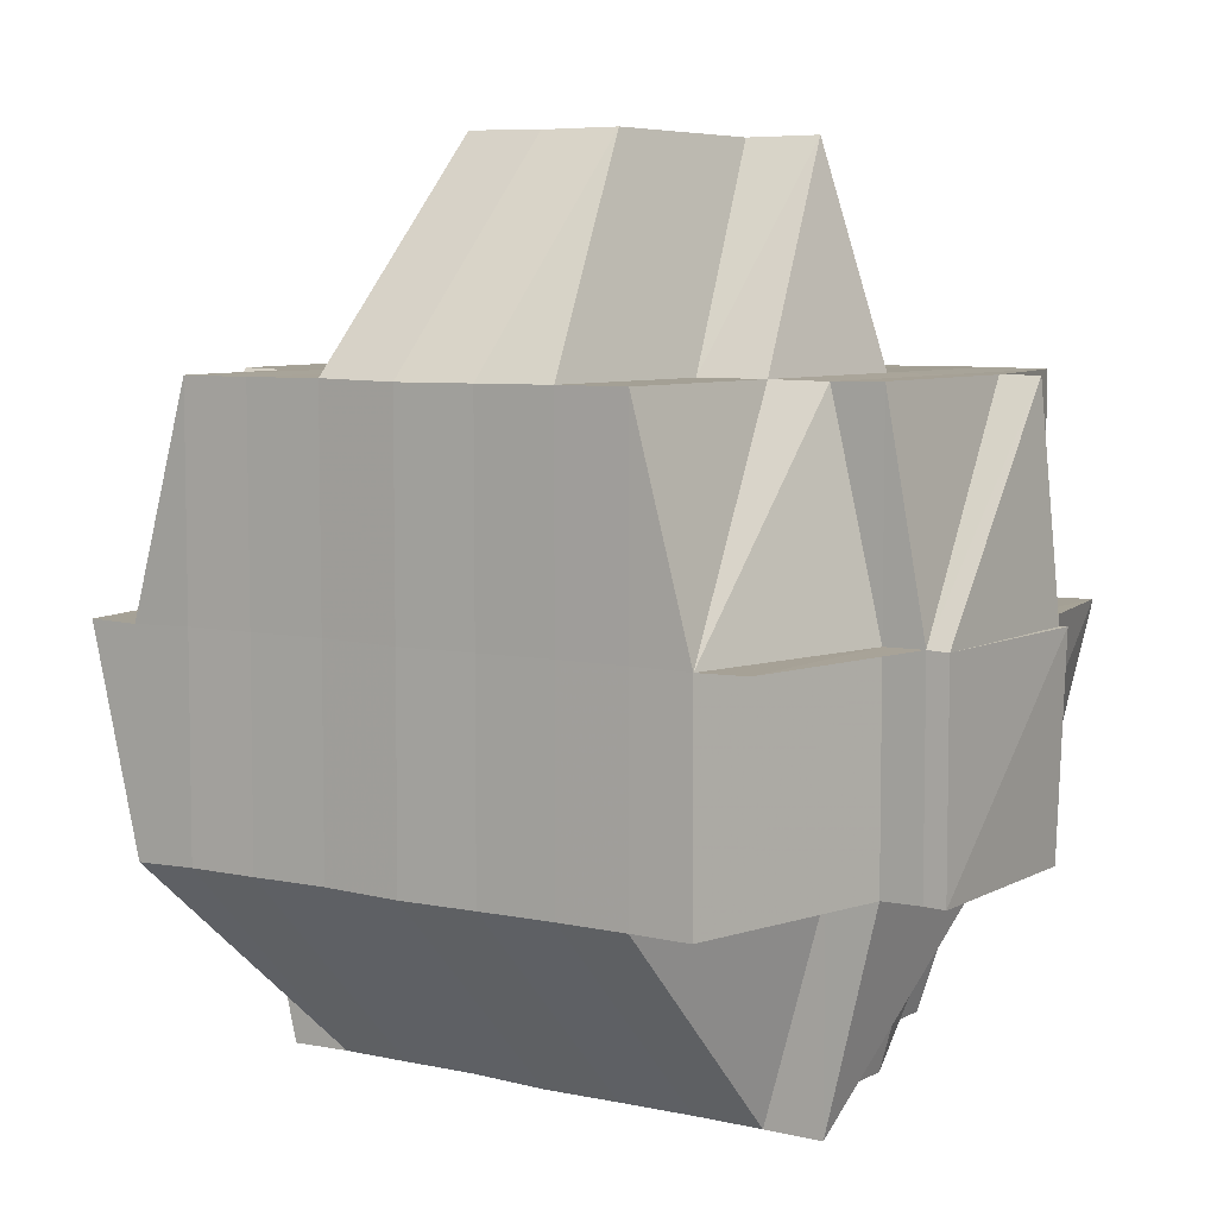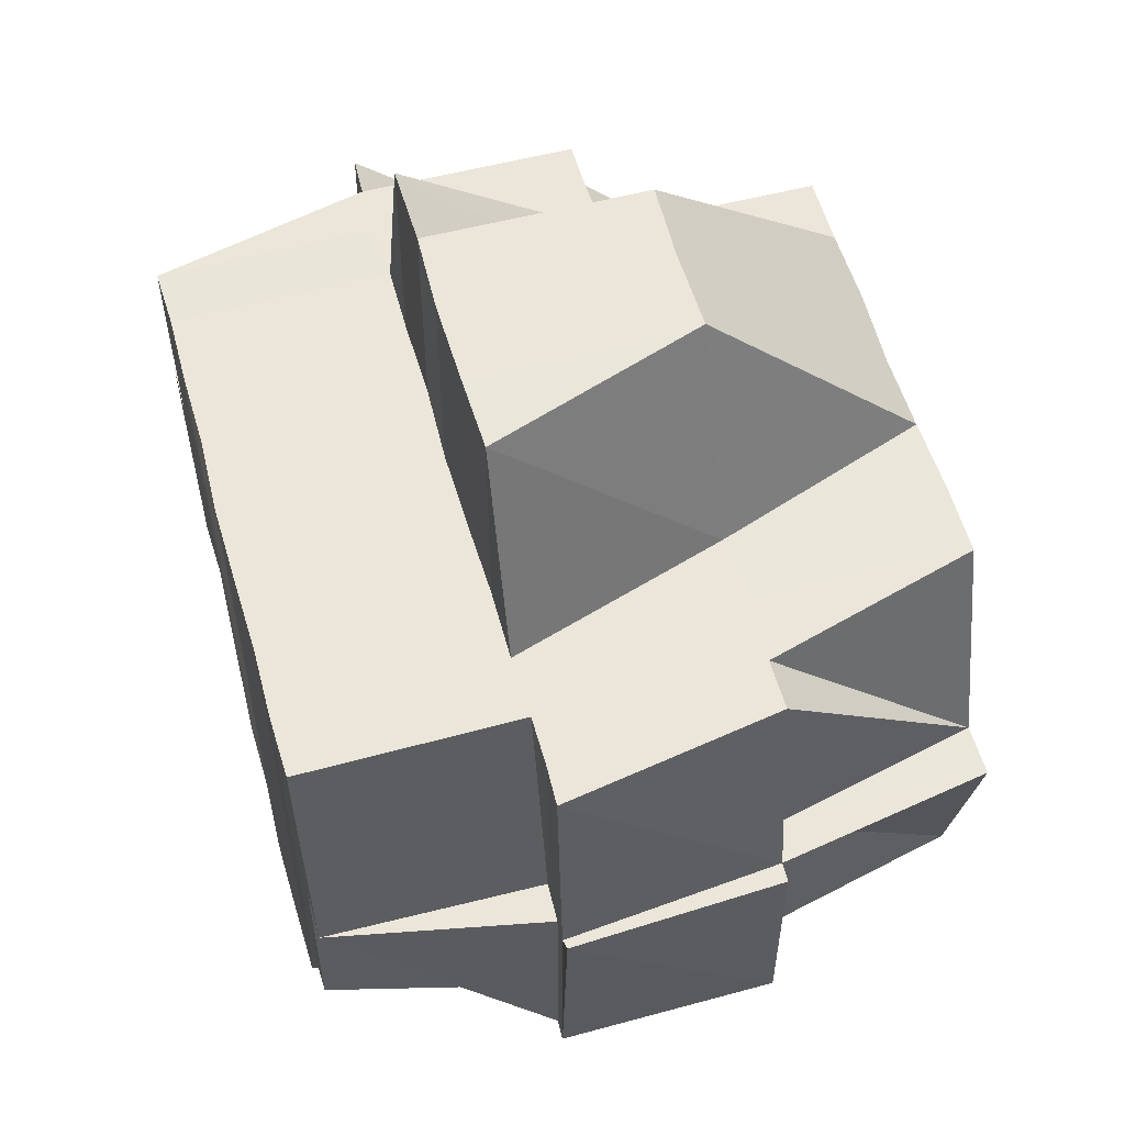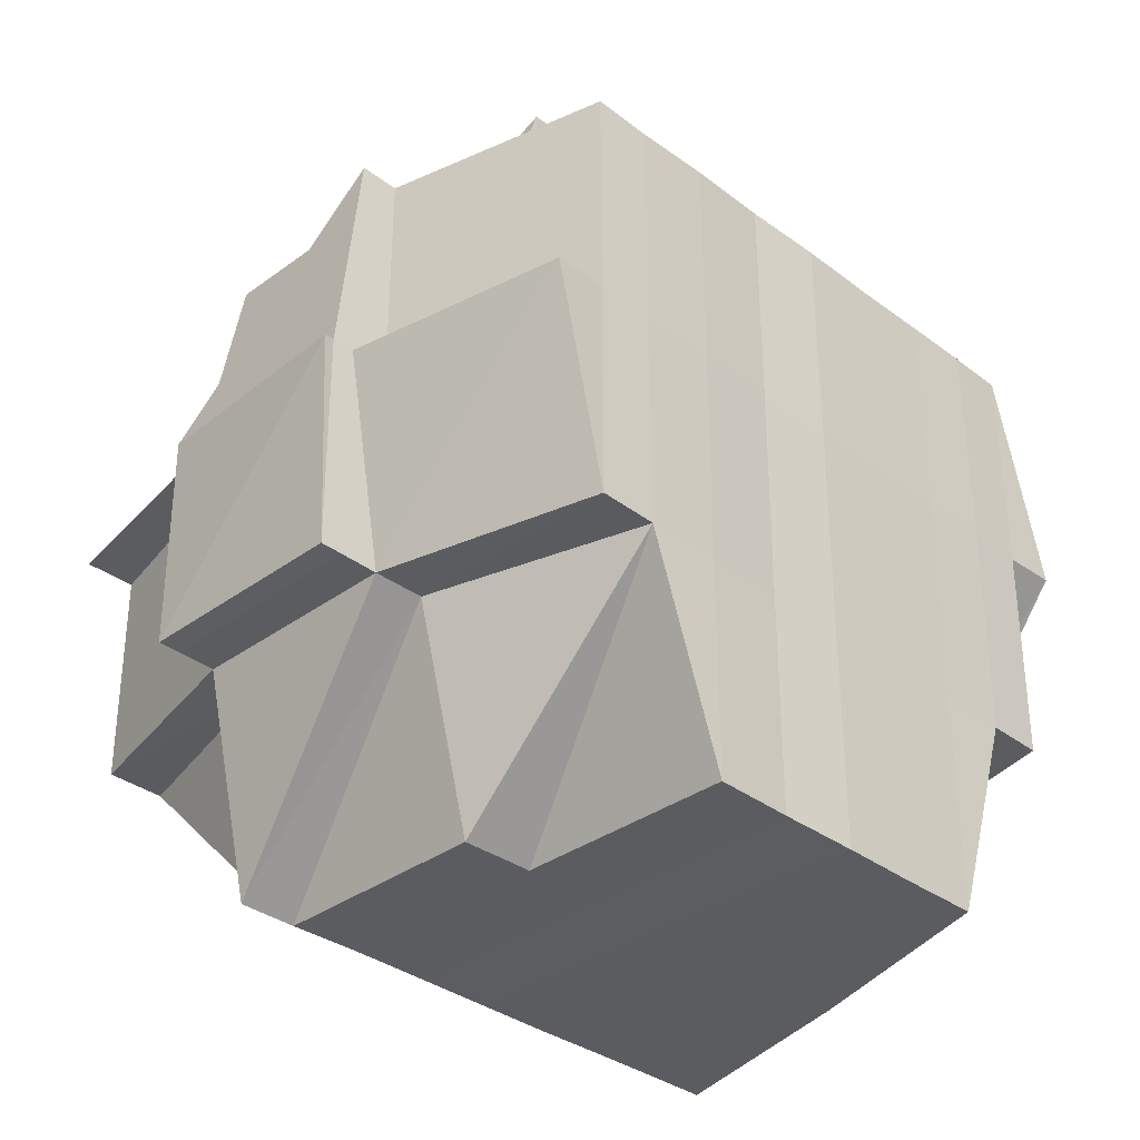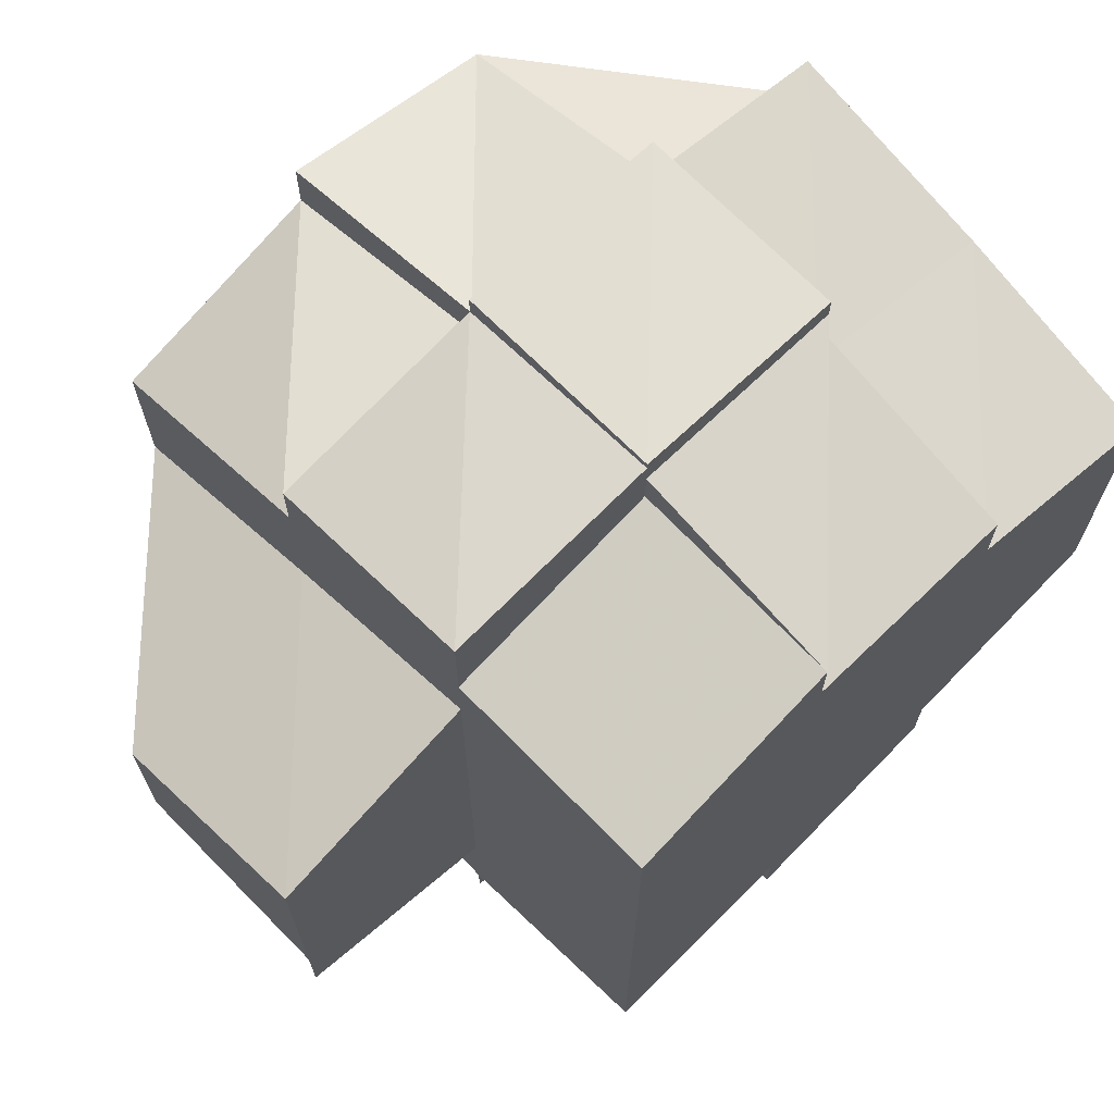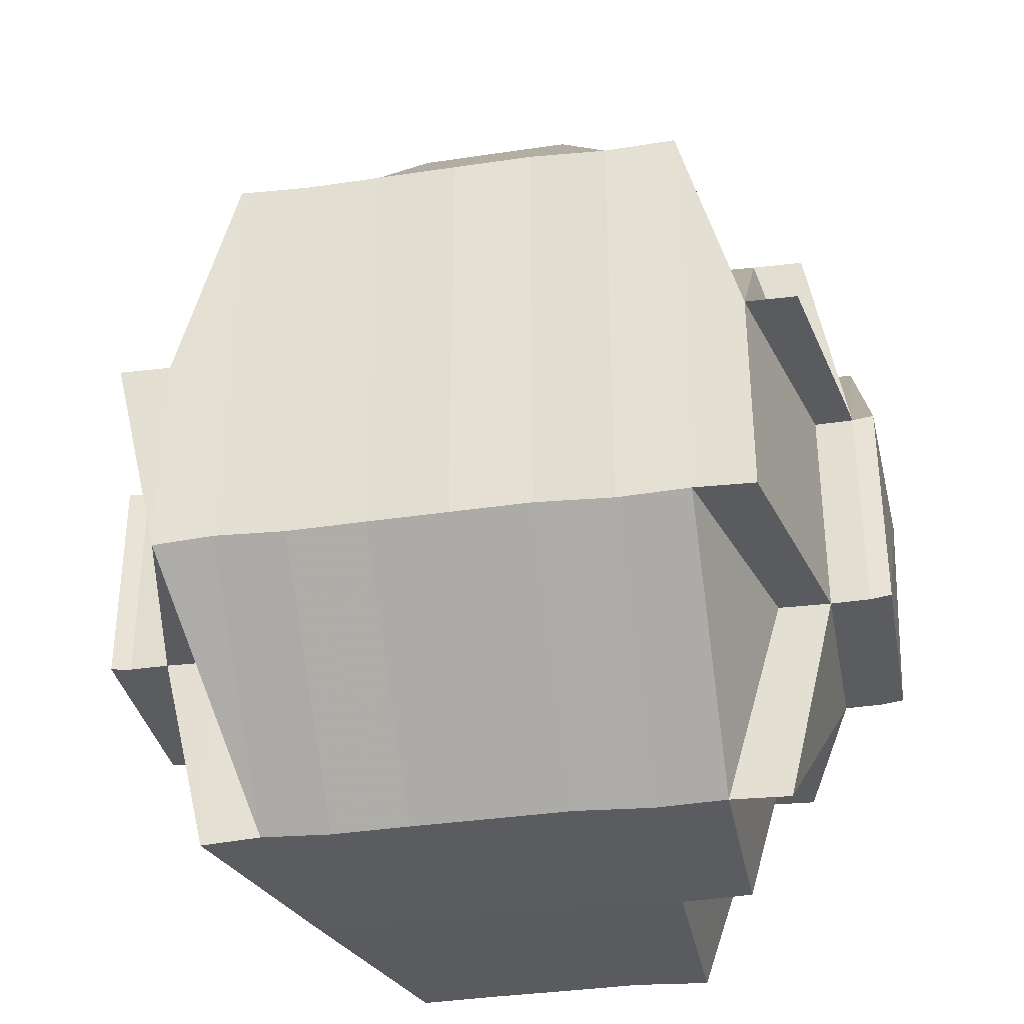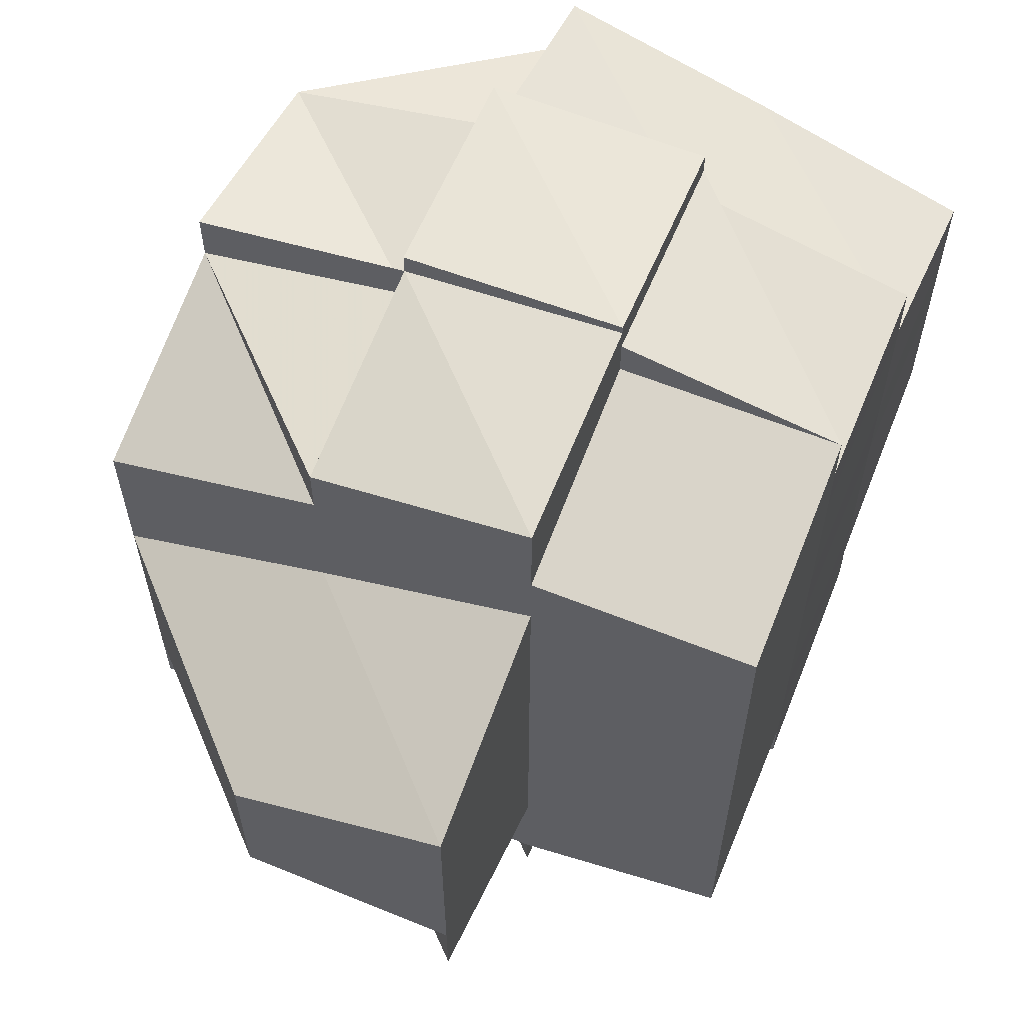
<metadata>
{"format":"obj","ext":"obj","renderer":"f3d","projection":"perspective","resolution":1024,"background":"white","views":[{"elev":6.6,"azim":123.1,"up":"+Y"},{"elev":55.9,"azim":-15.6,"up":"+Y"},{"elev":-34.2,"azim":-135.3,"up":"+Y"},{"elev":68.9,"azim":-134.2,"up":"+Z"},{"elev":-34.3,"azim":100.5,"up":"+Y"},{"elev":60.7,"azim":-157.4,"up":"+Z"}]}
</metadata>
<code>
o 1914
v 2163 1872 11.05
v 2163 1872 11.05
v 2163 1872 11.05
v 2163 1872 11.05
v 2163 1872 11.05
v 2163 1872 11.05
v 2163 1872 11.05
v 2163 1872 11.05
v 2163 1872 11.05
v 2163 1872 11.05
v 2163 1872 11.05
v 2163 1872 11.06
v 2163 1872 11.05
v 2163 1872 11.05
v 2163 1872 11.05
v 2163 1872 11.05
v 2163 1872 11.05
v 2163 1872 11.05
v 2163 1872 11.05
v 2163 1872 11.05
v 2163 1872 11.05
v 2163 1872 11.05
v 2163 1872 11.05
v 2163 1872 11.05
v 2163 1872 11.05
v 2163 1872 11.05
v 2163 1872 11.05
v 2163 1872 11.06
v 2163 1872 11.05
v 2163 1872 11.06
v 2163 1872 11.06
v 2163 1872 11.06
v 2163 1872 11.06
v 2163 1872 11.06
v 2163 1872 11.06
v 2163 1872 11.06
v 2163 1872 11.06
v 2163 1872 11.05
v 2163 1872 11.06
v 2163 1872 11.06
v 2163 1872 11.06
v 2163 1872 11.06
v 2163 1872 11.05
v 2163 1872 11.06
v 2163 1872 11.06
v 2163 1872 11.06
v 2163 1872 11.05
v 2163 1872 11.05
v 2163 1872 11.06
v 2163 1872 11.06
v 2163 1872 11.06
v 2163 1872 11.06
v 2163 1872 11.06
v 2163 1872 11.07
v 2163 1872 11.06
v 2163 1872 11.07
v 2163 1872 11.07
v 2163 1872 11.07
v 2163 1872 11.07
v 2163 1872 11.07
v 2163 1872 11.06
v 2163 1872 11.07
v 2163 1872 11.06
v 2163 1872 11.06
v 2163 1872 11.08
v 2163 1872 11.07
v 2163 1872 11.07
v 2163 1872 11.08
v 2163 1872 11.08
v 2163 1872 11.08
v 2163 1872 11.08
v 2163 1872 11.08
v 2163 1872 11.08
v 2163 1872 11.08
v 2163 1872 11.07
v 2163 1872 11.07
v 2163 1872 11.07
v 2163 1872 11.07
v 2163 1872 11.07
v 2163 1872 11.07
v 2163 1872 11.06
v 2163 1872 11.06
v 2163 1872 11.06
v 2163 1872 11.06
v 2163 1872 11.06
v 2163 1872 11.07
v 2163 1872 11.06
v 2163 1872 11.07
v 2163 1872 11.07
v 2163 1872 11.07
v 2163 1872 11.07
v 2163 1872 11.07
v 2163 1872 11.06
v 2163 1872 11.06
v 2163 1872 11.07
v 2163 1872 11.07
v 2163 1872 11.07
v 2163 1872 11.08
v 2163 1872 11.07
v 2163 1872 11.06
v 2163 1872 11.07
v 2163 1872 11.08
v 2163 1872 11.08
v 2163 1872 11.08
v 2163 1872 11.07
v 2163 1872 11.08
v 2163 1872 11.07
v 2163 1872 11.08
v 2163 1872 11.08
v 2163 1872 11.08
v 2163 1872 11.08
v 2163 1872 11.08
v 2163 1872 11.08
v 2163 1872 11.09
v 2163 1872 11.08
v 2163 1872 11.09
v 2163 1872 11.09
v 2163 1872 11.08
v 2163 1872 11.09
v 2163 1872 11.08
v 2163 1872 11.08
v 2163 1872 11.09
v 2163 1872 11.08
v 2163 1872 11.09
v 2163 1872 11.09
v 2163 1872 11.09
v 2163 1872 11.09
v 2163 1872 11.09
v 2163 1872 11.09
v 2163 1872 11.09
v 2163 1872 11.09
v 2163 1872 11.09
v 2163 1872 11.08
v 2163 1872 11.09
v 2163 1872 11.09
v 2163 1872 11.09
v 2163 1872 11.09
v 2163 1872 11.09
v 2163 1872 11.09
v 2163 1872 11.09
v 2163 1872 11.08
v 2163 1872 11.08
v 2163 1872 11.09
v 2163 1872 11.09
v 2163 1872 11.09
v 2163 1872 11.09
v 2163 1872 11.09
v 2163 1872 11.09
v 2163 1872 11.09
v 2163 1872 11.08
v 2163 1872 11.09
v 2163 1872 11.09
v 2163 1872 11.09
v 2163 1872 11.09
v 2163 1872 11.09
v 2163 1872 11.08
v 2163 1872 11.09
v 2163 1872 11.09
v 2163 1872 11.09
v 2163 1872 11.09
v 2163 1872 11.09
v 2163 1872 11.09
v 2163 1872 11.08
v 2163 1872 11.09
v 2163 1872 11.09
v 2163 1872 11.09
v 2163 1872 11.09
v 2163 1872 11.09
v 2163 1872 11.09
v 2163 1872 11.09
v 2163 1872 11.09
v 2163 1872 11.09
v 2163 1872 11.09
v 2163 1872 11.08
v 2163 1872 11.09
v 2163 1872 11.09
v 2163 1872 11.09
v 2163 1872 11.09
v 2163 1872 11.09
v 2163 1872 11.09
v 2163 1872 11.05
v 2163 1872 11.05
v 2163 1872 11.05
v 2163 1872 11.05
v 2163 1872 11.05
v 2163 1872 11.05
v 2163 1872 11.05
v 2163 1872 11.05
v 2163 1872 11.05
v 2163 1872 11.05
v 2163 1872 11.05
v 2163 1872 11.05
v 2163 1872 11.05
v 2163 1872 11.06
v 2163 1872 11.06
v 2163 1872 11.06
v 2163 1872 11.06
v 2163 1872 11.06
v 2163 1872 11.07
v 2163 1872 11.07
v 2163 1872 11.06
v 2163 1872 11.06
v 2163 1872 11.06
v 2163 1872 11.07
v 2163 1872 11.07
v 2163 1872 11.07
v 2163 1872 11.07
v 2163 1872 11.07
v 2163 1872 11.07
v 2163 1872 11.07
v 2163 1872 11.07
v 2163 1872 11.07
v 2163 1872 11.07
v 2163 1872 11.08
v 2163 1872 11.08
v 2163 1872 11.08
v 2163 1872 11.08
v 2163 1872 11.08
v 2163 1872 11.08
v 2163 1872 11.08
v 2163 1872 11.08
v 2163 1872 11.08
v 2163 1872 11.08
v 2163 1872 11.08
v 2163 1872 11.08
v 2163 1872 11.08
v 2163 1872 11.09
v 2163 1872 11.08
v 2163 1872 11.08
v 2163 1872 11.08
v 2163 1872 11.08
v 2163 1872 11.07
v 2163 1872 11.08
v 2163 1872 11.07
v 2163 1872 11.08
v 2163 1872 11.08
v 2163 1872 11.08
v 2163 1872 11.08
v 2163 1872 11.08
v 2163 1872 11.08
v 2163 1872 11.09
v 2163 1872 11.08
v 2163 1872 11.08
v 2163 1872 11.07
v 2163 1872 11.08
v 2163 1872 11.07
v 2163 1872 11.07
v 2163 1872 11.07
v 2163 1872 11.08
v 2163 1872 11.08
v 2163 1872 11.08
v 2163 1872 11.08
v 2163 1872 11.08
v 2163 1872 11.09
v 2163 1872 11.08
v 2163 1872 11.08
v 2163 1872 11.08
v 2163 1872 11.08
v 2163 1872 11.08
v 2163 1872 11.08
v 2163 1872 11.08
v 2163 1872 11.08
v 2163 1872 11.08
v 2163 1872 11.07
v 2163 1872 11.07
v 2163 1872 11.07
v 2163 1872 11.07
v 2163 1872 11.07
v 2163 1872 11.07
v 2163 1872 11.07
v 2163 1872 11.07
v 2163 1872 11.07
v 2163 1872 11.07
v 2163 1872 11.07
v 2163 1872 11.07
v 2163 1872 11.06
v 2163 1872 11.06
v 2163 1872 11.06
v 2163 1872 11.06
v 2163 1872 11.06
v 2163 1872 11.06
v 2163 1872 11.06
v 2163 1872 11.06
v 2163 1872 11.06
v 2163 1872 11.06
v 2163 1872 11.06
v 2163 1872 11.06
v 2163 1872 11.06
v 2163 1872 11.06
v 2163 1872 11.05
v 2163 1872 11.06
v 2163 1872 11.06
v 2163 1872 11.06
v 2163 1872 11.06
v 2163 1872 11.05
v 2163 1872 11.06
v 2163 1872 11.06
v 2163 1872 11.06
v 2163 1872 11.06
v 2163 1872 11.05
v 2163 1872 11.05
v 2163 1872 11.06
v 2163 1872 11.05
v 2163 1872 11.05
v 2163 1872 11.06
v 2163 1872 11.06
v 2163 1872 11.06
v 2163 1872 11.06
v 2163 1872 11.06
v 2163 1872 11.05
v 2163 1872 11.05
v 2163 1872 11.05
v 2163 1872 11.06
v 2163 1872 11.05
v 2163 1872 11.06
v 2163 1872 11.05
v 2163 1872 11.06
v 2163 1872 11.05
v 2163 1872 11.05
v 2163 1872 11.05
v 2163 1872 11.05
v 2163 1872 11.05
v 2163 1872 11.06
v 2163 1872 11.05
v 2163 1872 11.05
v 2163 1872 11.06
v 2163 1872 11.06
v 2163 1872 11.06
v 2163 1872 11.07
v 2163 1872 11.07
v 2163 1872 11.07
v 2163 1872 11.07
v 2163 1872 11.05
v 2163 1872 11.05
v 2163 1872 11.05
v 2163 1872 11.05
v 2163 1872 11.06
v 2163 1872 11.05
v 2163 1872 11.05
v 2163 1872 11.05
v 2163 1872 11.09
v 2163 1872 11.09
v 2163 1872 11.08
v 2163 1872 11.09
v 2163 1872 11.09
v 2163 1872 11.08
v 2163 1872 11.09
v 2163 1872 11.09
v 2163 1872 11.09
v 2163 1872 11.09
v 2163 1872 11.09
f 1 2 3
f 1 4 5
f 6 7 3
f 8 9 6
f 9 10 11
f 10 12 13
f 14 13 15
f 16 15 17
f 18 19 16
f 20 16 21
f 22 20 23
f 23 24 25
f 26 27 24
f 26 28 27
f 29 30 26
f 31 32 28
f 33 34 31
f 35 31 36
f 36 37 38
f 39 31 37
f 40 41 39
f 40 42 43
f 41 44 42
f 41 45 44
f 46 41 40
f 47 43 48
f 49 46 40
f 50 46 49
f 51 52 46
f 53 51 49
f 52 54 55
f 54 56 57
f 56 58 59
f 57 60 61
f 59 62 60
f 63 61 64
f 58 65 66
f 66 67 62
f 65 68 69
f 69 70 67
f 71 72 70
f 68 73 74
f 75 71 76
f 77 75 78
f 79 77 80
f 81 79 82
f 82 83 41
f 84 85 41
f 85 86 83
f 83 87 41
f 80 88 83
f 83 88 87
f 86 89 88
f 78 90 88
f 89 91 90
f 88 92 87
f 88 90 92
f 87 92 93
f 87 93 31
f 31 93 94
f 92 95 93
f 90 96 92
f 92 96 95
f 90 97 96
f 76 97 90
f 91 98 97
f 97 99 96
f 93 95 100
f 93 100 94
f 96 101 95
f 96 99 101
f 97 102 99
f 98 103 102
f 104 102 97
f 99 105 101
f 102 106 107
f 108 109 106
f 102 108 110
f 74 108 102
f 74 111 108
f 112 111 74
f 111 113 108
f 112 114 115
f 116 117 114
f 108 113 118
f 113 119 120
f 121 122 113
f 113 123 118
f 122 124 125
f 126 125 113
f 127 128 126
f 124 129 130
f 125 130 131
f 132 131 133
f 134 135 125
f 135 136 137
f 138 139 136
f 140 137 141
f 142 143 141
f 144 143 133
f 144 145 146
f 147 145 148
f 147 149 150
f 149 151 152
f 151 138 153
f 153 154 155
f 152 155 156
f 157 158 154
f 159 157 155
f 158 160 161
f 155 161 162
f 163 159 156
f 154 164 165
f 166 164 167
f 167 168 169
f 165 170 171
f 165 172 170
f 173 171 174
f 175 176 172
f 177 176 178
f 179 178 180
f 181 182 183
f 182 184 185
f 11 186 187
f 188 189 187
f 189 190 186
f 186 191 7
f 186 192 191
f 193 194 192
f 195 196 194
f 197 198 196
f 195 197 50
f 199 200 198
f 197 199 201
f 201 202 203
f 204 205 202
f 206 207 205
f 199 208 204
f 208 209 200
f 210 211 207
f 208 212 206
f 212 213 209
f 214 215 211
f 216 217 215
f 212 218 210
f 218 219 213
f 218 220 214
f 220 221 219
f 220 222 216
f 222 223 221
f 222 162 223
f 224 222 220
f 225 226 220
f 226 227 228
f 229 220 218
f 230 229 218
f 230 218 212
f 231 229 230
f 232 230 212
f 231 230 232
f 232 212 208
f 233 229 231
f 234 235 232
f 233 156 229
f 236 156 233
f 237 163 233
f 238 233 231
f 156 239 240
f 156 241 239
f 242 233 238
f 238 243 244
f 245 242 238
f 246 244 247
f 245 238 246
f 246 238 248
f 249 242 245
f 249 250 242
f 250 251 252
f 123 250 249
f 253 254 251
f 255 254 256
f 257 256 258
f 259 123 249
f 118 123 259
f 118 259 260
f 259 249 261
f 260 259 261
f 261 249 245
f 262 263 260
f 261 245 264
f 264 245 246
f 260 261 265
f 265 261 264
f 105 260 265
f 266 262 105
f 110 260 105
f 264 246 267
f 267 246 268
f 265 264 269
f 269 264 267
f 105 265 270
f 270 265 269
f 101 105 270
f 267 247 271
f 101 270 272
f 95 101 272
f 95 272 100
f 272 270 273
f 270 269 273
f 269 267 274
f 273 269 274
f 274 267 275
f 274 271 276
f 273 274 277
f 277 274 278
f 277 276 279
f 280 273 277
f 272 273 280
f 100 272 280
f 280 277 281
f 281 277 282
f 100 280 283
f 283 280 281
f 94 100 283
f 94 283 284
f 285 286 284
f 284 287 288
f 289 288 290
f 291 292 290
f 283 281 293
f 281 282 293
f 294 293 295
f 293 279 296
f 297 298 293
f 293 299 300
f 300 299 301
f 299 302 303
f 300 303 304
f 282 195 305
f 306 307 305
f 305 195 308
f 309 308 310
f 310 311 312
f 282 313 195
f 311 49 314
f 315 49 316
f 49 317 318
f 316 318 48
f 319 320 48
f 321 322 48
f 319 323 324
f 321 323 325
f 326 313 327
f 328 329 313
f 313 197 195
f 313 330 197
f 275 330 313
f 329 331 330
f 330 199 197
f 330 332 199
f 331 234 332
f 268 332 330
f 332 208 199
f 332 232 208
f 248 232 332
f 333 334 335
f 336 337 334
f 338 339 340
f 341 342 343
f 344 345 346
f 347 348 349
f 349 350 351

</code>
